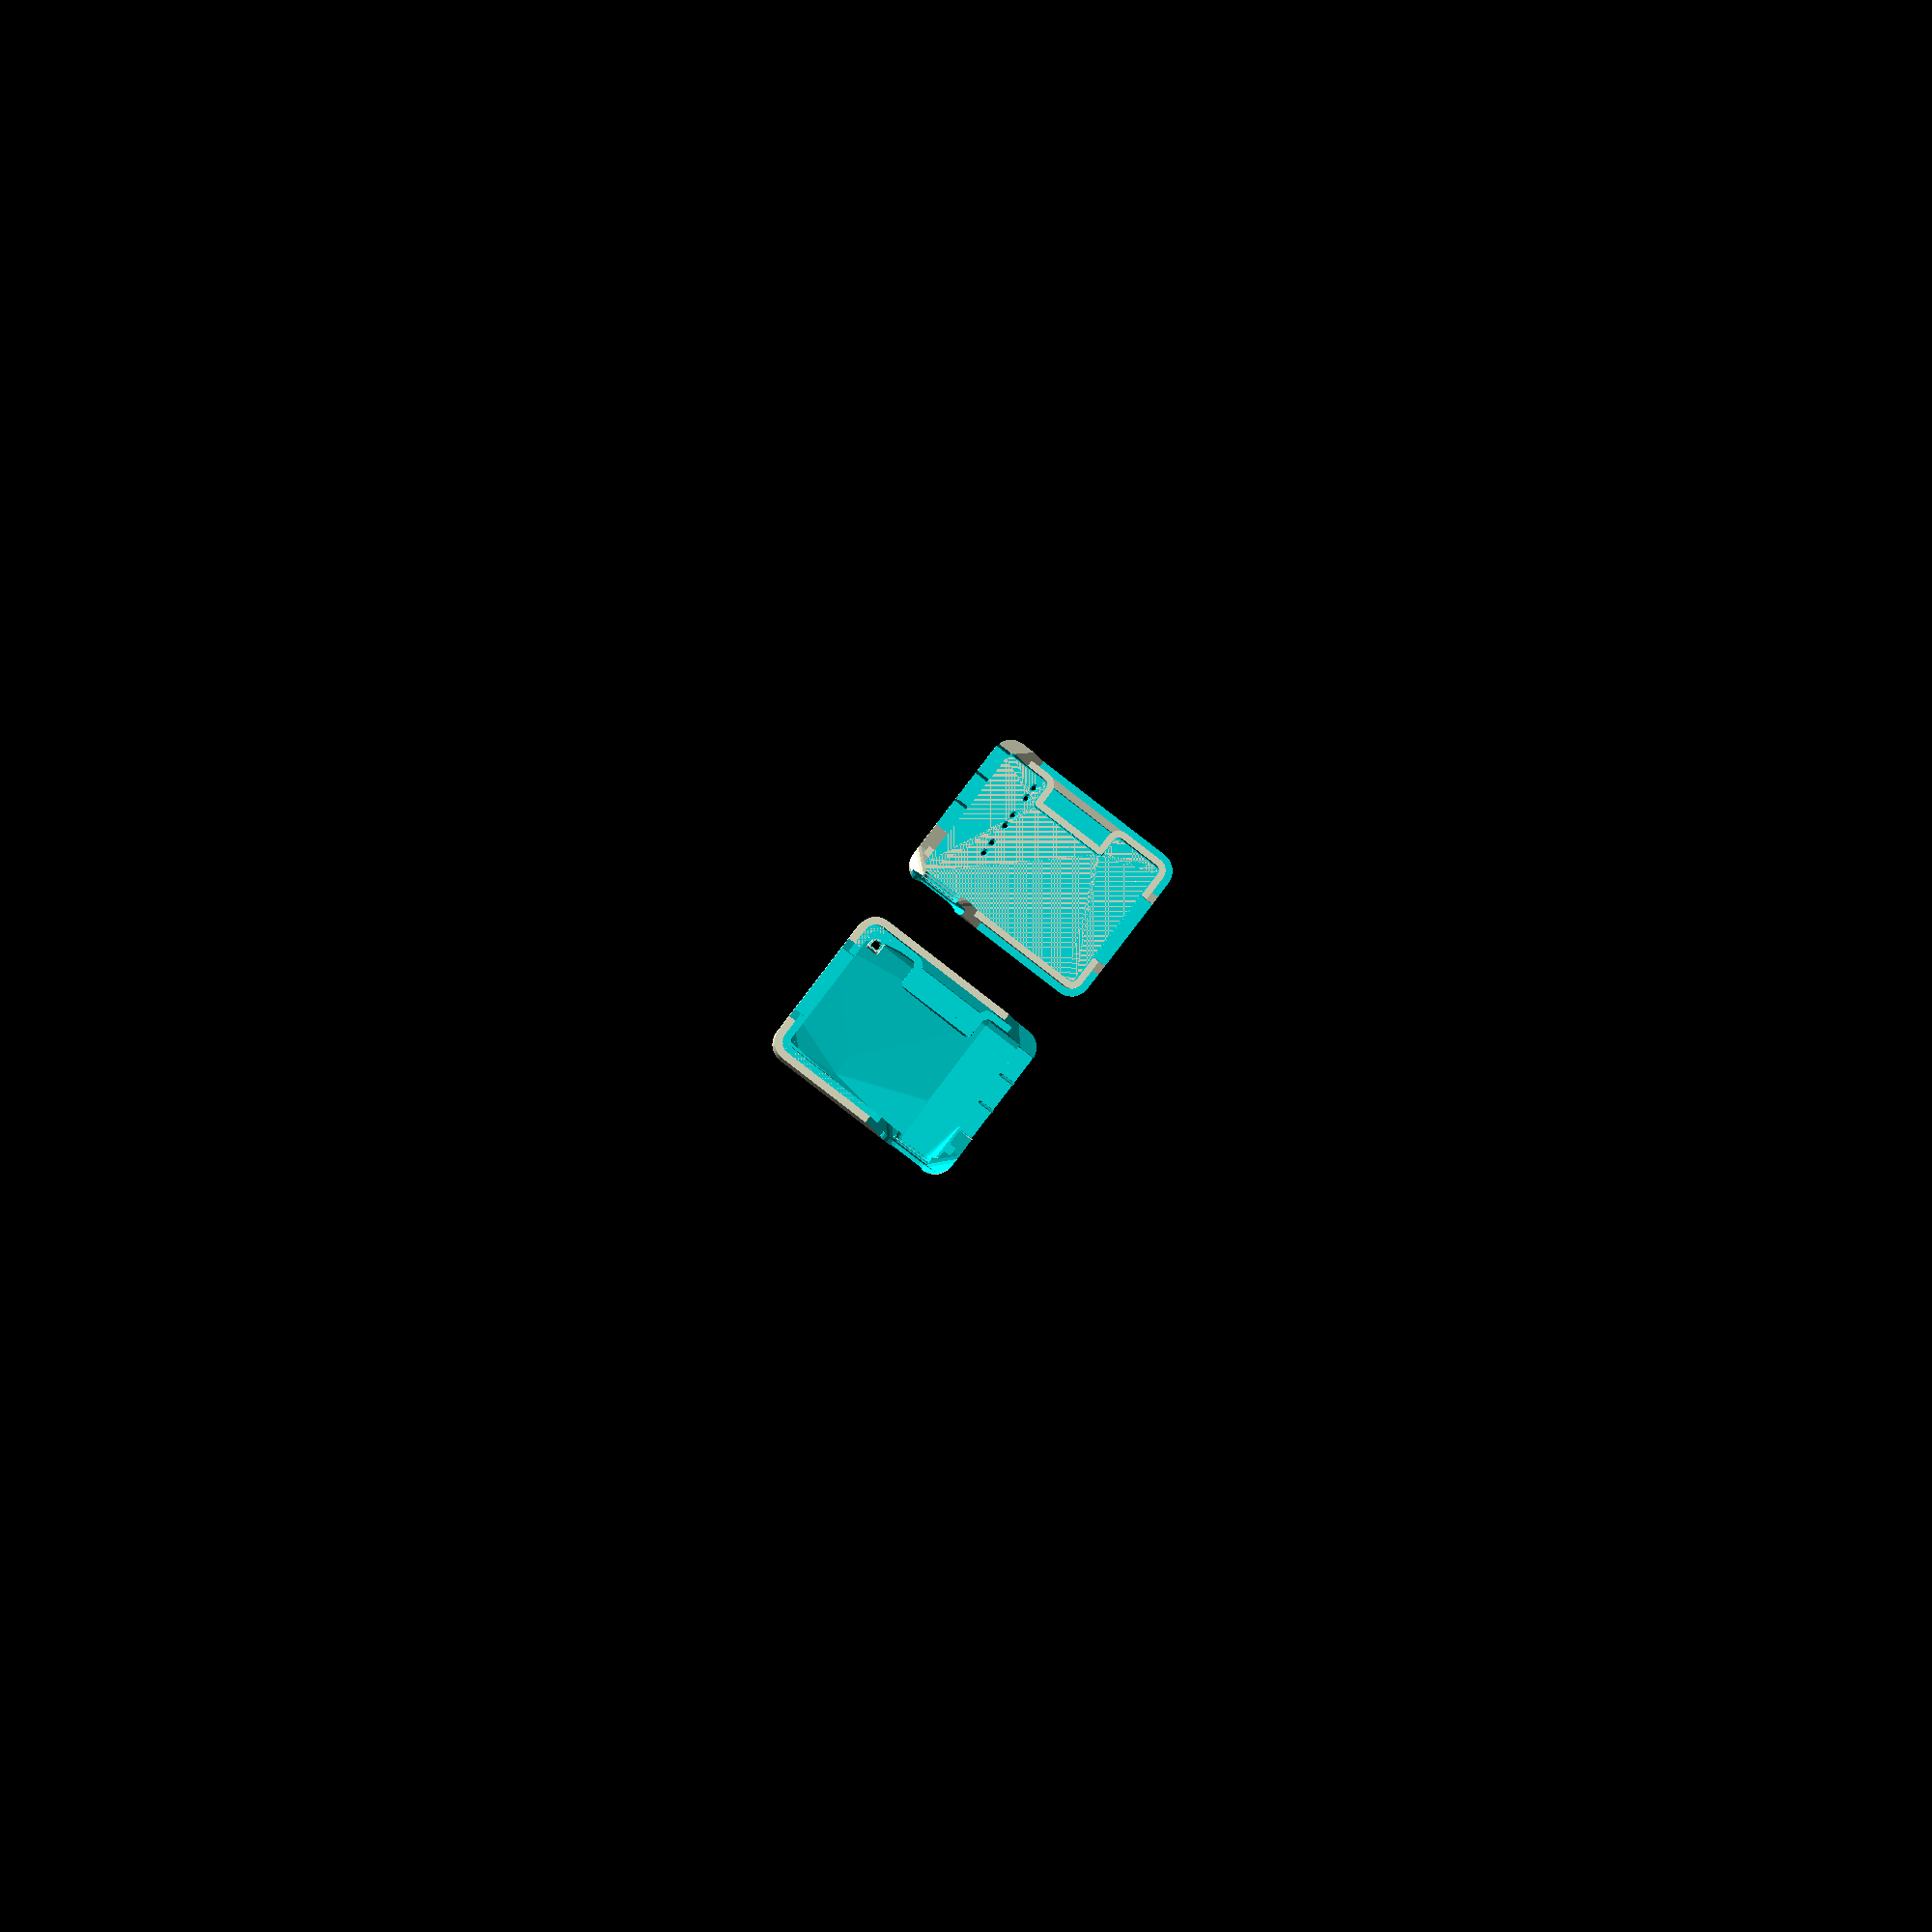
<openscad>
// Generated case design for EPD/EPD.kicad_pcb
// By https://github.com/revk/PCBCase
// Generated 2025-01-12 15:03:05
// title:	Waveshare EPD adapter
// rev:	1
// company:	Adrian Kennard, Andrews & Arnold Ltd
//

// Globals
margin=0.200000;
lip=2.000000;
casebottom=1.000000;
casetop=6.000000;
casewall=3.000000;
fit=0.000000;
edge=1.000000;
pcbthickness=1.200000;
nohull=false;
hullcap=1.000000;
hulledge=1.000000;
useredge=true;

module outline(h=pcbthickness,r=0){linear_extrude(height=h)offset(r=r)polygon(points=[[1.000000,0.000000],[27.000001,0.000001],[27.382684,0.076121],[27.707107,0.292894],[27.923880,0.617318],[28.000001,1.000001],[28.000001,36.000001],[27.923881,36.382684],[27.707108,36.707107],[27.382684,36.923880],[27.000001,37.000001],[1.000002,37.000000],[0.617319,36.923880],[0.292896,36.707107],[0.076123,36.382683],[0.000002,36.000000],[0.000000,27.500001],[0.076121,27.117318],[0.292894,26.792896],[0.617317,26.576123],[1.000000,26.500001],[4.200001,26.500001],[4.458820,26.465926],[4.700001,26.366026],[4.907108,26.207107],[5.066027,26.000001],[5.165928,25.758820],[5.200001,25.500001],[5.200002,10.500000],[5.165926,10.241181],[5.066025,10.000001],[4.907107,9.792894],[4.700001,9.633975],[4.458821,9.534074],[4.200002,9.500000],[1.000001,9.500001],[0.617318,9.423881],[0.292895,9.207108],[0.076122,8.882684],[0.000001,8.500001],[0.000000,1.000000],[0.076121,0.617317],[0.292894,0.292895],[0.617317,0.076122]],paths=[[0,1,2,3,4,5,6,7,8,9,10,11,12,13,14,15,16,17,18,19,20,21,22,23,24,25,26,27,28,29,30,31,32,33,34,35,36,37,38,39,40,41,42,43]]);}

module pcb(h=pcbthickness,r=0){linear_extrude(height=h)offset(r=r)polygon(points=[[1.000000,0.000000],[27.000001,0.000001],[27.382684,0.076121],[27.707107,0.292894],[27.923880,0.617318],[28.000001,1.000001],[28.000001,36.000001],[27.923881,36.382684],[27.707108,36.707107],[27.382684,36.923880],[27.000001,37.000001],[1.000002,37.000000],[0.617319,36.923880],[0.292896,36.707107],[0.076123,36.382683],[0.000002,36.000000],[0.000000,27.500001],[0.076121,27.117318],[0.292894,26.792896],[0.617317,26.576123],[1.000000,26.500001],[4.200001,26.500001],[4.458820,26.465926],[4.700001,26.366026],[4.907108,26.207107],[5.066027,26.000001],[5.165928,25.758820],[5.200001,25.500001],[5.200002,10.500000],[5.165926,10.241181],[5.066025,10.000001],[4.907107,9.792894],[4.700001,9.633975],[4.458821,9.534074],[4.200002,9.500000],[1.000001,9.500001],[0.617318,9.423881],[0.292895,9.207108],[0.076122,8.882684],[0.000001,8.500001],[0.000000,1.000000],[0.076121,0.617317],[0.292894,0.292895],[0.617317,0.076122]],paths=[[0,1,2,3,4,5,6,7,8,9,10,11,12,13,14,15,16,17,18,19,20,21,22,23,24,25,26,27,28,29,30,31,32,33,34,35,36,37,38,39,40,41,42,43]]);}
spacing=44.000001;
pcbwidth=28.000001;
pcblength=37.000001;
// Parts to go on PCB (top)
module parts_top(part=false,hole=false,block=false){
translate([20.000001,35.600001,1.200000])rotate([0,0,90.000000])m0(part,hole,block,casetop); // RevK:C_0402 C_0402_1005Metric (back)
translate([19.150001,35.600001,1.200000])rotate([0,0,90.000000])m0(part,hole,block,casetop); // RevK:C_0402 C_0402_1005Metric (back)
translate([13.500001,9.600001,1.200000])m0(part,hole,block,casetop); // RevK:C_0402 C_0402_1005Metric (back)
translate([24.400001,13.000001,1.200000])rotate([0,0,180.000000])m1(part,hole,block,casetop); // RevK:R_0402_ R_0402_1005Metric (back)
translate([17.450001,35.600001,1.200000])rotate([0,0,90.000000])m0(part,hole,block,casetop); // RevK:C_0402 C_0402_1005Metric (back)
translate([15.750001,35.600001,1.200000])rotate([0,0,90.000000])m0(part,hole,block,casetop); // RevK:C_0402 C_0402_1005Metric (back)
translate([2.900001,30.600001,1.200000])rotate([0,0,180.000000])m1(part,hole,block,casetop); // RevK:R_0402_ R_0402_1005Metric (back)
translate([13.000001,18.000001,1.200000])rotate([0,0,90.000000])m2(part,hole,block,casetop); // (null) (null) (back)
translate([23.000001,11.000001,1.200000])rotate([0,0,-10.000000])m3(part,hole,block,casetop); // (null) (null) (back)
translate([6.700001,9.600001,1.200000])rotate([0,0,180.000000])m4(part,hole,block,casetop); // RevK:C_0603 C_0603_1608Metric (back)
translate([25.700001,33.800001,1.200000])rotate([0,0,90.000000])m5(part,hole,block,casetop); // (null) (null) (back)
translate([16.600001,35.600001,1.200000])rotate([0,0,90.000000])m0(part,hole,block,casetop); // RevK:C_0402 C_0402_1005Metric (back)
translate([0.700001,29.700001,1.200000])rotate([0,0,-90.000000])m1(part,hole,block,casetop); // RevK:R_0402_ R_0402_1005Metric (back)
translate([24.400001,16.900001,1.200000])rotate([0,0,180.000000])m4(part,hole,block,casetop); // RevK:C_0603 C_0603_1608Metric (back)
translate([3.450001,7.867501,1.200000])m6(part,hole,block,casetop,2); // (null) (null) (back)
translate([10.200001,7.867501,1.200000])m6(part,hole,block,casetop,2); // (null) (null) (back)
translate([22.400001,33.500001,1.200000])rotate([0,0,180.000000])m0(part,hole,block,casetop); // RevK:C_0402 C_0402_1005Metric (back)
translate([21.900001,16.200001,1.200000])rotate([0,0,-90.000000])m4(part,hole,block,casetop); // RevK:C_0603 C_0603_1608Metric (back)
translate([14.850001,35.600001,1.200000])rotate([0,0,90.000000])m0(part,hole,block,casetop); // RevK:C_0402 C_0402_1005Metric (back)
translate([22.700001,35.300001,1.200000])rotate([0,0,90.000000])m4(part,hole,block,casetop); // RevK:C_0603 C_0603_1608Metric (back)
translate([2.900001,31.700001,1.200000])m0(part,hole,block,casetop); // RevK:C_0402 C_0402_1005Metric (back)
translate([24.700001,35.700001,1.200000])rotate([0,0,-90.000000])m1(part,hole,block,casetop); // RevK:R_0402_ R_0402_1005Metric (back)
translate([26.500001,10.500001,1.200000])rotate([0,0,180.000000])m1(part,hole,block,casetop); // RevK:R_0402_ R_0402_1005Metric (back)
translate([25.400001,26.800001,1.200000])rotate([0,0,180.000000])m3(part,hole,block,casetop); // (null) (null) (back)
translate([26.500001,11.400001,1.200000])rotate([0,0,180.000000])m1(part,hole,block,casetop); // RevK:R_0402_ R_0402_1005Metric (back)
translate([24.400001,19.500001,1.200000])rotate([0,0,180.000000])rotate([-0.000000,-0.000000,-90.000000])m7(part,hole,block,casetop); // RevK:L_4x4_ TYA4020 (back)
translate([2.900001,27.700001,1.200000])rotate([0,0,180.000000])m1(part,hole,block,casetop); // RevK:R_0402_ R_0402_1005Metric (back)
translate([16.950001,7.867501,1.200000])m6(part,hole,block,casetop,2); // (null) (null) (back)
translate([2.900001,28.800001,1.200000])m0(part,hole,block,casetop); // RevK:C_0402 C_0402_1005Metric (back)
translate([26.200001,13.000001,1.200000])rotate([0,0,180.000000])m1(part,hole,block,casetop); // RevK:R_0402_ R_0402_1005Metric (back)
translate([13.100001,8.600001,1.200000])rotate([0,0,180.000000])m8(part,hole,block,casetop); // (null) (null) (back)
translate([26.800001,35.700001,1.200000])rotate([0,0,90.000000])m1(part,hole,block,casetop); // RevK:R_0402_ R_0402_1005Metric (back)
translate([18.300001,35.600001,1.200000])rotate([0,0,90.000000])m0(part,hole,block,casetop); // RevK:C_0402 C_0402_1005Metric (back)
translate([26.900001,16.200001,1.200000])rotate([0,0,-90.000000])m4(part,hole,block,casetop); // RevK:C_0603 C_0603_1608Metric (back)
translate([14.000001,28.300001,1.200000])rotate([0,0,180.000000])m9(part,hole,block,casetop); // (null) (null) (back)
translate([25.400001,30.800001,1.200000])rotate([0,0,180.000000])m3(part,hole,block,casetop); // (null) (null) (back)
translate([23.800001,35.700001,1.200000])rotate([0,0,-90.000000])m1(part,hole,block,casetop); // RevK:R_0402_ R_0402_1005Metric (back)
translate([22.500001,13.000001,1.200000])rotate([0,0,180.000000])m1(part,hole,block,casetop); // RevK:R_0402_ R_0402_1005Metric (back)
translate([21.500001,23.100001,1.200000])rotate([0,0,90.000000])m0(part,hole,block,casetop); // RevK:C_0402 C_0402_1005Metric (back)
translate([24.400001,14.900001,1.200000])rotate([0,0,180.000000])m10(part,hole,block,casetop); // RevK:SOT-23-6-MD8942 SOT-23-6 (back)
translate([2.000001,35.000001,1.200000])rotate([0,0,90.000000])m11(part,hole,block,casetop); // (null) (null) (back)
translate([23.600001,5.200001,1.200000])rotate([0,0,90.000000])translate([0.000000,-1.050000,0.000000])rotate([90.000000,-0.000000,-0.000000])m12(part,hole,block,casetop); // RevK:USB-C-Socket-H CSP-USC16-TR (back)
translate([24.400001,23.700001,1.200000])rotate([0,0,180.000000])rotate([-0.000000,-0.000000,-90.000000])m7(part,hole,block,casetop); // RevK:L_4x4_ TYA4020 (back)
translate([25.400001,28.800001,1.200000])rotate([0,0,180.000000])m3(part,hole,block,casetop); // (null) (null) (back)
translate([6.300001,8.600001,1.200000])rotate([0,0,180.000000])m8(part,hole,block,casetop); // (null) (null) (back)
translate([0.700001,28.000001,1.200000])rotate([0,0,-90.000000])m0(part,hole,block,casetop); // RevK:C_0402 C_0402_1005Metric (back)
}

parts_top=13;
// Parts to go on PCB (bottom)
module parts_bottom(part=false,hole=false,block=false){
}

parts_bottom=0;
module b(cx,cy,z,w,l,h){translate([cx-w/2,cy-l/2,z])cube([w,l,h]);}
module m0(part=false,hole=false,block=false,height)
{ // RevK:C_0402 C_0402_1005Metric
// 0402 Capacitor
if(part)
{
	b(0,0,0,1.0,0.5,1); // Chip
	b(0,0,0,1.5,0.65,0.2); // Pad size
}
}

module m1(part=false,hole=false,block=false,height)
{ // RevK:R_0402_ R_0402_1005Metric
// 0402 Resistor
if(part)
{
	b(0,0,0,1.5,0.65,0.2); // Pad size
	b(0,0,0,1.0,0.5,0.5); // Chip
}
}

module m2(part=false,hole=false,block=false,height)
{ // (null) (null)
// ESP32-S3-MINI-1
translate([-15.4/2,-15.45/2,0])
{
	if(part)
	{
		cube([15.4,20.5,0.8]);
		translate([0.7,0.5,0])cube([14,13.55,2.4]);
	}
	if(hole)
	{
		cube([15.4,20.5,0.8]);
	}
}
}

module m3(part=false,hole=false,block=false,height)
{ // (null) (null)
// SOD-123 Diode
if(part)
{
	b(0,0,0,2.85,1.8,1.35); // part
	b(0,0,0,4.2,1.2,0.7); // pads
}
}

module m4(part=false,hole=false,block=false,height)
{ // RevK:C_0603 C_0603_1608Metric
// 0603 Capacitor
if(part)
{
	b(0,0,0,1.6,0.8,1); // Chip
	b(0,0,0,1.6,0.95,0.2); // Pad size
}
}

module m5(part=false,hole=false,block=false,height)
{ // (null) (null)
// SOT-23
if(part)
{
	b(0,0,0,1.4,3.0,1.1); // Body
	b(-0.9375,-0.95,0,1.475,0.6,0.5); // Pad
	b(-0.9375,0.95,0,1.475,0.6,0.5); // Pad
	b(0.9375,0,0,1.475,0.6,0.5); // Pad
}
}

module m6(part=false,hole=false,block=false,height,N=0)
{ // (null) (null)
// PTSM socket
if(part)
{
	hull()
	{
		b(0,-7.5/2+0.3,0,1.7+N*2.5,7.5,4);
		b(0,-7.5/2+0.3,0,1.7+N*2.5-2,7.5,5);
	}
	// Pins
	for(p=[0:N-1])translate([-2.5*(N-1)/2+p*2.5,0,-2.1])cylinder(r1=0.3,r2=1,h=2.1);
}
if(hole)
{
	b(0,-10.5/2-7.5+0.3,0,1.1+N*2.5,10.5,5);
}
}

module m7(part=false,hole=false,block=false,height)
{ // RevK:L_4x4_ TYA4020
// 4x4 Inductor
if(part)
{
	b(0,0,0,4,4,3);
}
}

module m8(part=false,hole=false,block=false,height)
{ // (null) (null)
// DFN1006-2L
if(part)
{
	b(0,0,0,1.0,0.6,0.45); // Chip
}
}

module m9(part=false,hole=false,block=false,height)
{ // (null) (null)
// FPC 24 pin connector
{
	if(part)
	{
		b(0,0,0,11.8,3.9,0.5); // Pins
		b(0,-0.6,0,15.8,5.2,2.1); // Connector
		b(0,0,1,15,25,0.1); // Ribbon
	}
	if(hole)
	{
		b(0,0,1,15,25,0.1); // Ribbon
	}
}
}

module m10(part=false,hole=false,block=false,height)
{ // RevK:SOT-23-6-MD8942 SOT-23-6
// SOT-23-6
if(part)
{
	b(0,0,0,1.726,3.026,1.2); // Part
	b(0,0,0,3.6,2.5,0.5); // Pins
}
}

module m11(part=false,hole=false,block=false,height)
{ // (null) (null)
// 1x1mm LED
if(part)
{
        b(0,0,0,1.2,1.2,.8);
}
if(hole)
{
        hull()
        {
                b(0,0,.8,1.2,1.2,1);
                translate([0,0,height])cylinder(d=2,h=1,$fn=16);
        }
}
if(block)
{
        hull()
        {
                b(0,0,0,2.4,2.4,1);
                translate([0,0,height])cylinder(d=4,h=1,$fn=16);
        }
}
}

module m12(part=false,hole=false,block=false,height)
{ // RevK:USB-C-Socket-H CSP-USC16-TR
// USB connector
rotate([-90,0,0])translate([-4.47,-3.84,0])
{
	if(part)
	{
		b(4.47,7,0,7,2,0.2);	// Pads
		translate([1.63,-0.2,1.63])
		rotate([-90,0,0])
		hull()
		{
			cylinder(d=3.26,h=7.55,$fn=24);
			translate([5.68,0,0])
			cylinder(d=3.26,h=7.55,$fn=24);
		}
		translate([0,6.2501,0])cube([8.94,1.1,1.6301]);
		translate([0,1.7,0])cube([8.94,1.6,1.6301]);
	}
	if(hole)
	{
		// Plug
		translate([1.63,-20,1.63])
		rotate([-90,0,0])
		hull()
		{
			cylinder(d=2.5,h=21,$fn=24);
			translate([5.68,0,0])
			cylinder(d=2.5,h=21,$fn=24);
		}
		translate([1.63,-22.5,1.63])
		rotate([-90,0,0])
		hull()
		{
			cylinder(d=7,h=21,$fn=24);
			translate([5.68,0,0])
			cylinder(d=7,h=21,$fn=24);
		}
	}
}
}

// Generate PCB casework

height=casebottom+pcbthickness+casetop;
$fn=48;

module pyramid()
{ // A pyramid
 polyhedron(points=[[0,0,0],[-height,-height,height],[-height,height,height],[height,height,height],[height,-height,height]],faces=[[0,1,2],[0,2,3],[0,3,4],[0,4,1],[4,3,2,1]]);
}


module pcb_hulled(h=pcbthickness,r=0)
{ // PCB shape for case
	if(useredge)outline(h,r);
	else hull()outline(h,r);
}

module solid_case(d=0)
{ // The case wall
	hull()
        {
                translate([0,0,-casebottom])pcb_hulled(height,casewall-edge);
                translate([0,0,edge-casebottom])pcb_hulled(height-edge*2,casewall);
        }
}

module preview()
{
	pcb();
	color("#0f0")parts_top(part=true);
	color("#0f0")parts_bottom(part=true);
	color("#f00")parts_top(hole=true);
	color("#f00")parts_bottom(hole=true);
	color("#00f8")parts_top(block=true);
	color("#00f8")parts_bottom(block=true);
}

module top_half(step=false)
{
	difference()
	{
		translate([-casebottom-100,-casewall-100,pcbthickness-lip/2+0.01]) cube([pcbwidth+casewall*2+200,pcblength+casewall*2+200,height]);
		if(step)translate([0,0,pcbthickness-lip/2-0.01])pcb_hulled(lip,casewall/2+fit);
	}
}

module bottom_half(step=false)
{
	translate([-casebottom-100,-casewall-100,pcbthickness+lip/2-height-0.01]) cube([pcbwidth+casewall*2+200,pcblength+casewall*2+200,height]);
	if(step)translate([0,0,pcbthickness-lip/2])pcb_hulled(lip,casewall/2-fit);
}

module case_wall()
{
	difference()
	{
		solid_case();
		translate([0,0,-height])pcb_hulled(height*2);
	}
}

module top_side_hole()
{
	intersection()
	{
		parts_top(hole=true);
		case_wall();
	}
}

module bottom_side_hole()
{
	intersection()
	{
		parts_bottom(hole=true);
		case_wall();
	}
}

module parts_space()
{
	minkowski()
	{
		union()
		{
			parts_top(part=true,hole=true);
			parts_bottom(part=true,hole=true);
		}
		sphere(r=margin,$fn=6);
	}
}

module top_cut()
{
	difference()
	{
		top_half(true);
		if(parts_top)difference()
		{
			minkowski()
			{ // Penetrating side holes
				top_side_hole();
				rotate([180,0,0])
				pyramid();
			}
			minkowski()
			{
				top_side_hole();
				rotate([0,0,45])cylinder(r=margin,h=height,$fn=4);
			}
		}
	}
	if(parts_bottom)difference()
	{
		minkowski()
		{ // Penetrating side holes
			bottom_side_hole();
			pyramid();
		}
			minkowski()
			{
				bottom_side_hole();
				rotate([0,0,45])translate([0,0,-height])cylinder(r=margin,h=height,$fn=4);
			}
	}
}

module bottom_cut()
{
	difference()
	{
		 translate([-casebottom-50,-casewall-50,-height]) cube([pcbwidth+casewall*2+100,pcblength+casewall*2+100,height*2]);
		 top_cut();
	}
}

module top_body()
{
	difference()
	{
		intersection()
		{
			solid_case();
			pcb_hulled(height);
			top_half();
		}
		if(parts_top)minkowski()
		{
			if(nohull)parts_top(part=true);
			else hull()parts_top(part=true);
			translate([0,0,margin-height])cylinder(r=margin,h=height,$fn=8);
		}
	}
	intersection()
	{
		solid_case();
		parts_top(block=true);
	}
}

module top_edge()
{
	intersection()
	{
		case_wall();
		top_cut();
	}
}

module top()
{
	translate([casewall,casewall+pcblength,pcbthickness+casetop])rotate([180,0,0])difference()
	{
		union()
		{
			top_body();
			top_edge();
		}
		parts_space();
		translate([0,0,pcbthickness-height])pcb(height,r=margin);
	}
}

module bottom_body()
{
	difference()
	{
		intersection()
		{
			solid_case();
			translate([0,0,-height])pcb_hulled(height);
			bottom_half();
		}
		if(parts_bottom)minkowski()
		{
			if(nohull)parts_bottom(part=true);
			else hull()parts_bottom(part=true);
			translate([0,0,-margin])cylinder(r=margin,h=height,$fn=8);
		}
	}
	intersection()
	{
		solid_case();
		parts_bottom(block=true);
	}
}

module bottom_edge()
{
	intersection()
	{
		case_wall();
		bottom_cut();
	}
}

module bottom()
{
	translate([casewall,casewall,casebottom])difference()
	{
		union()
		{
        		bottom_body();
        		bottom_edge();
		}
		parts_space();
		pcb(height,r=margin);
	}
}
bottom(); translate([spacing,0,0])top();

</openscad>
<views>
elev=184.1 azim=307.4 roll=184.5 proj=o view=solid
</views>
